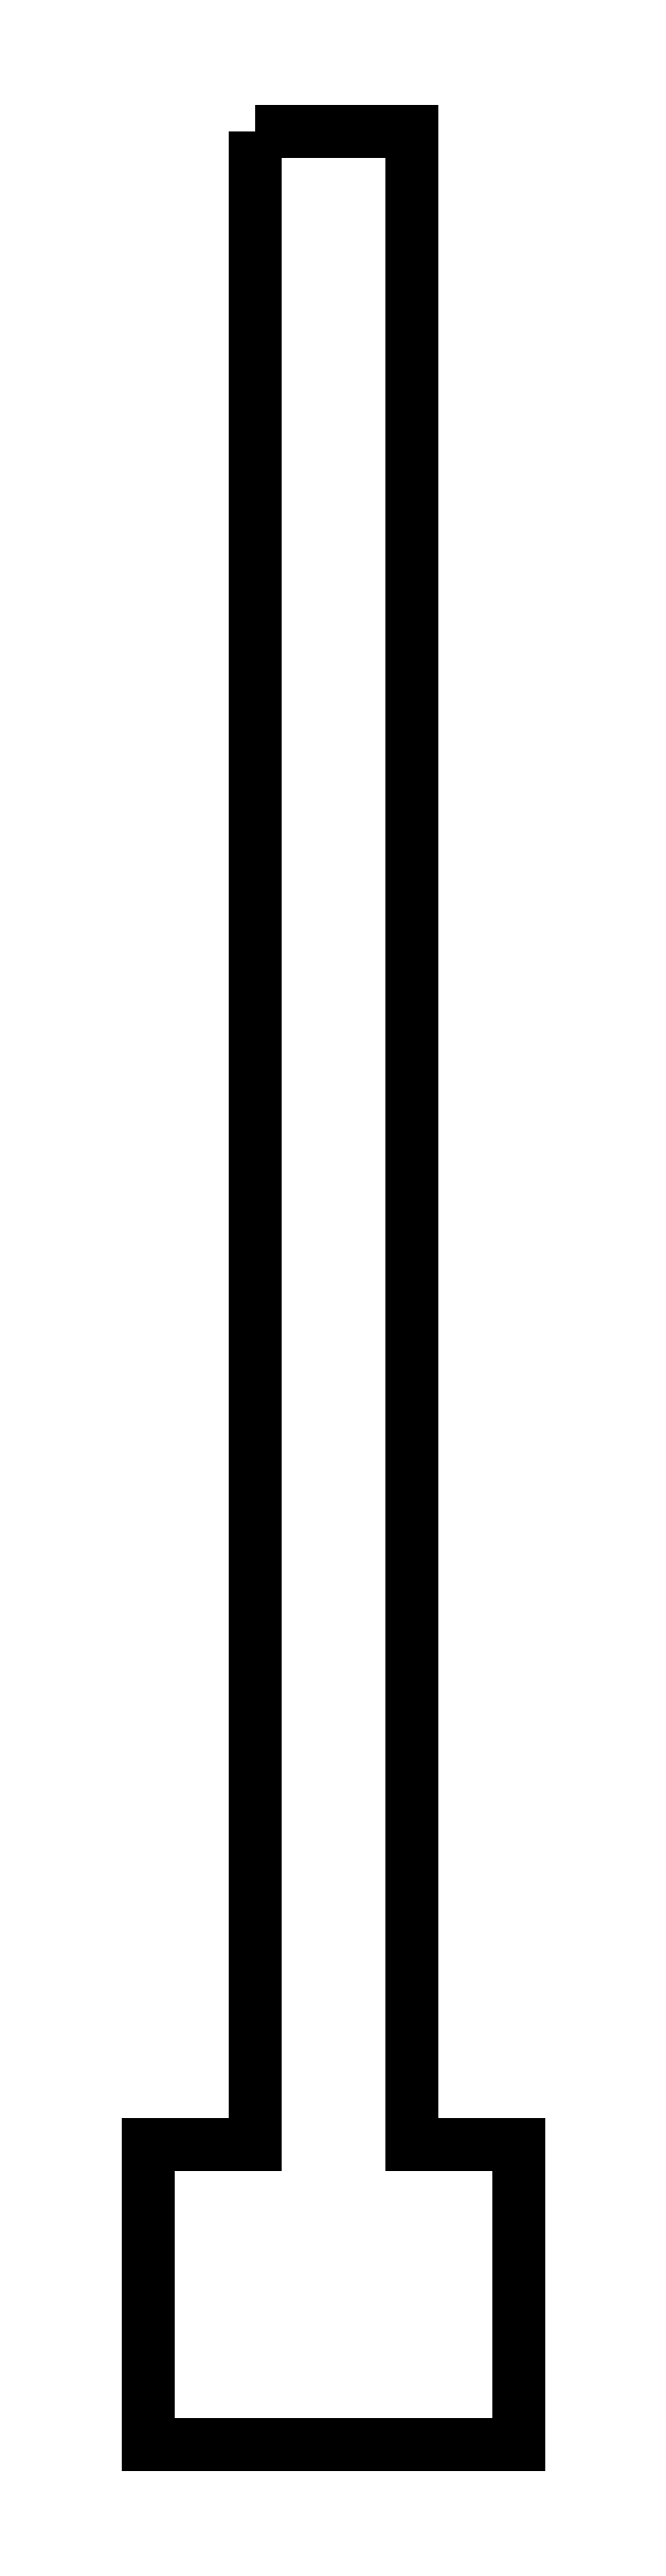
<metadata>
{"format":"dxf","ext":"dxf","renderer":"ezdxf+matplotlib","layout":"modelspace","background":"white","min_lineweight":24,"dpi":150}
</metadata>
<code>
0
SECTION
2
ENTITIES
0
POLYLINE
8
0
70
1
66
1
10
0
20
0
30
0
0
VERTEX
8
0
10
-5.5
20
162
30
0
0
VERTEX
8
0
10
5.5
20
162
30
0
0
VERTEX
8
0
10
5.5
20
21
30
0
0
VERTEX
8
0
10
13
20
21
30
0
0
VERTEX
8
0
10
13
20
0
30
0
0
VERTEX
8
0
10
-13
20
0
30
0
0
VERTEX
8
0
10
-13
20
21
30
0
0
VERTEX
8
0
10
-5.5
20
21
30
0
0
SEQEND
8
0
0
ENDSEC
0
EOF

</code>
